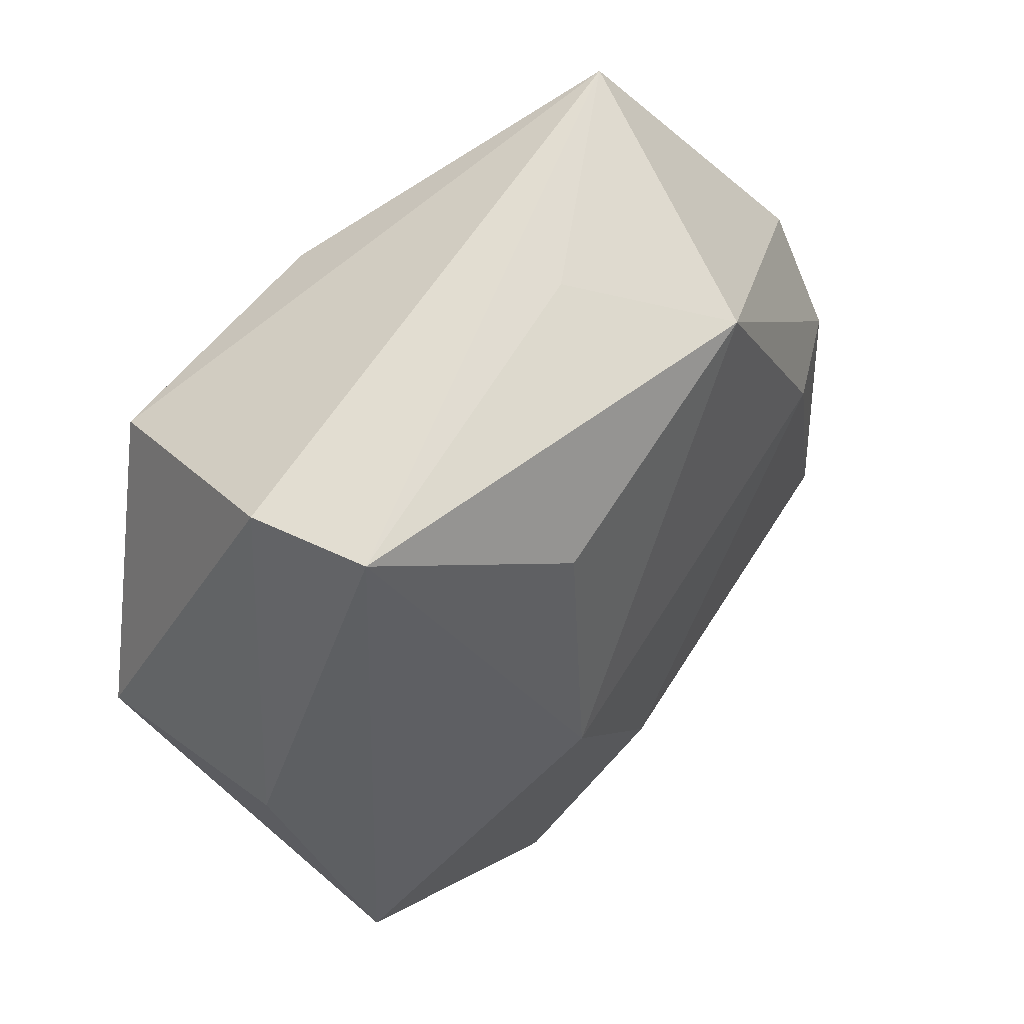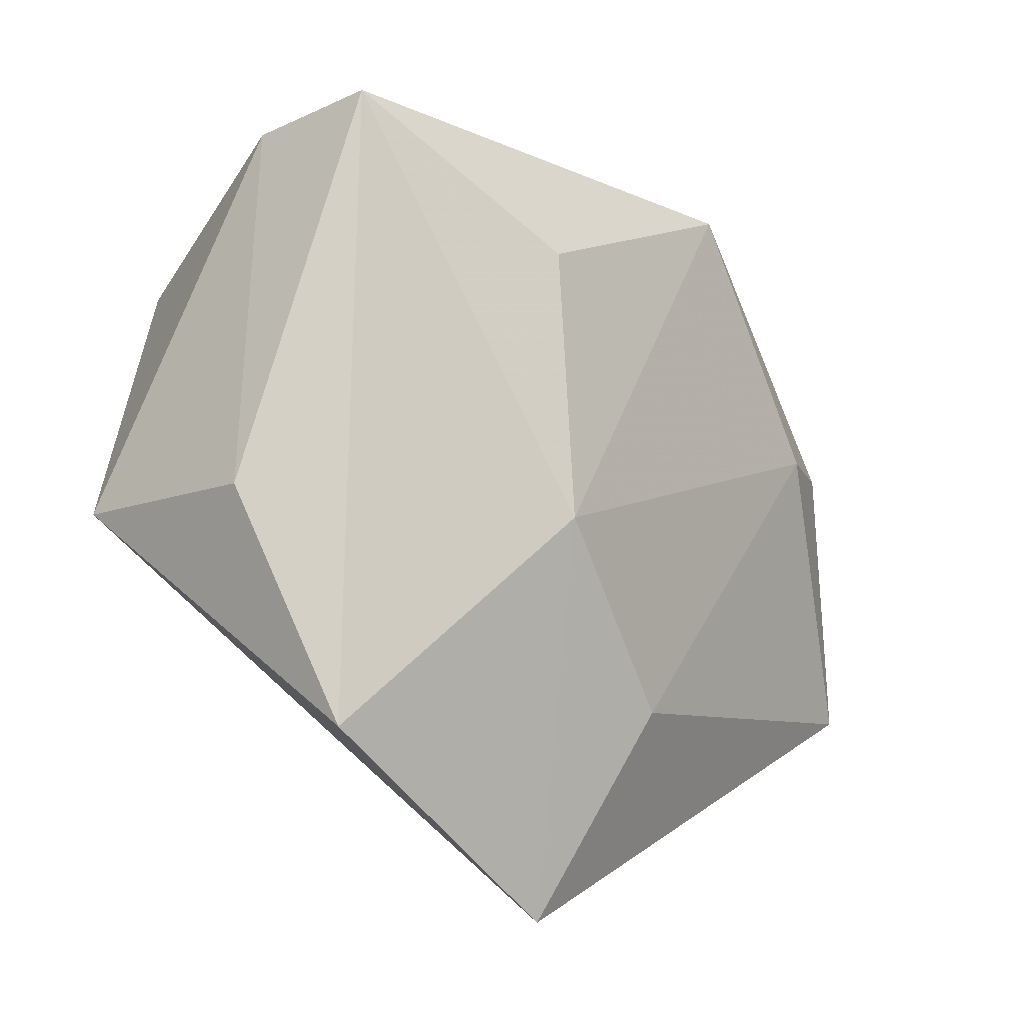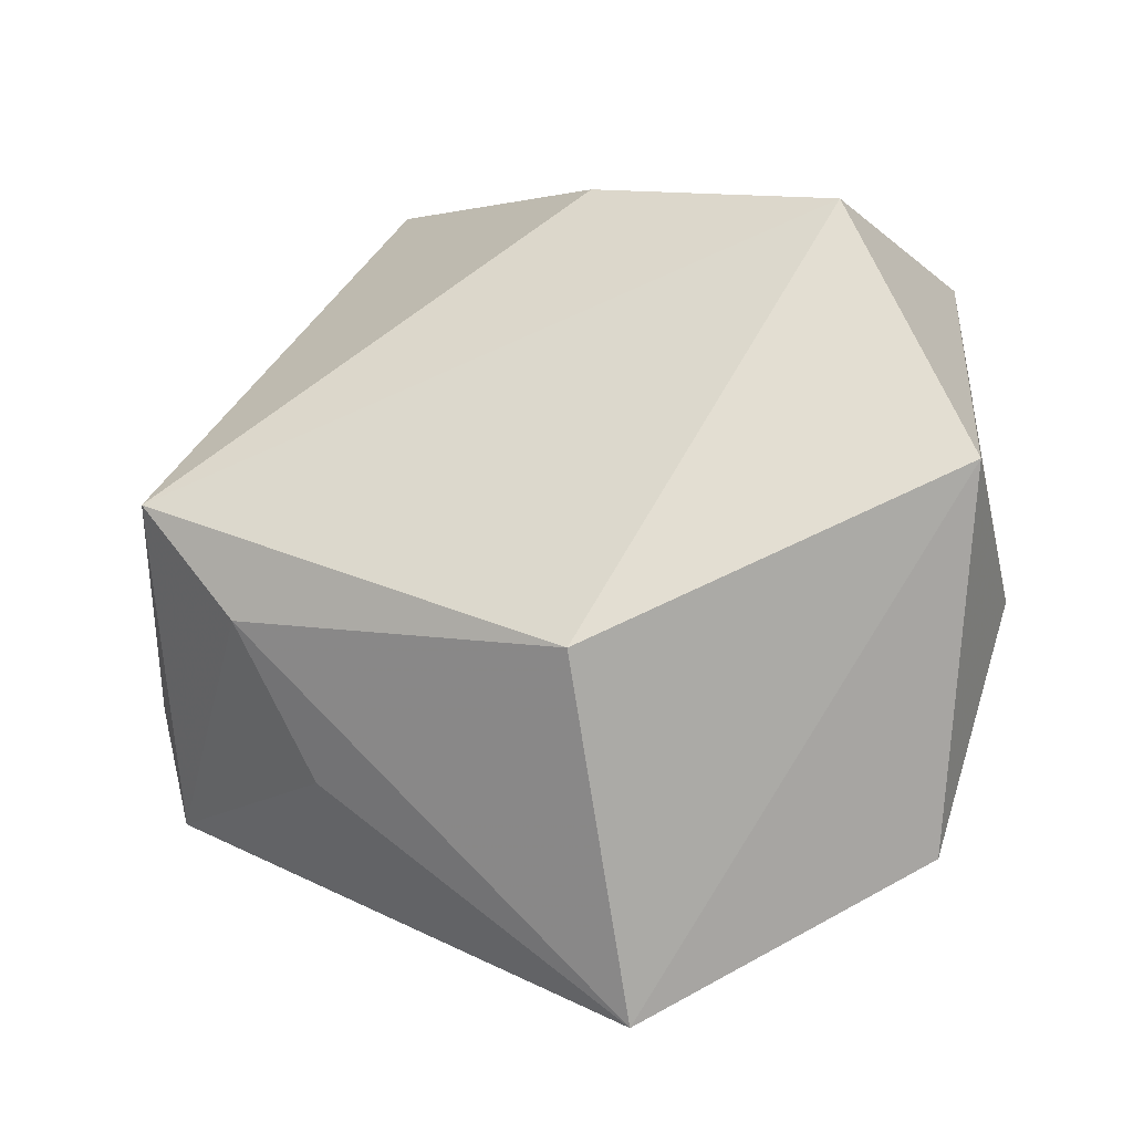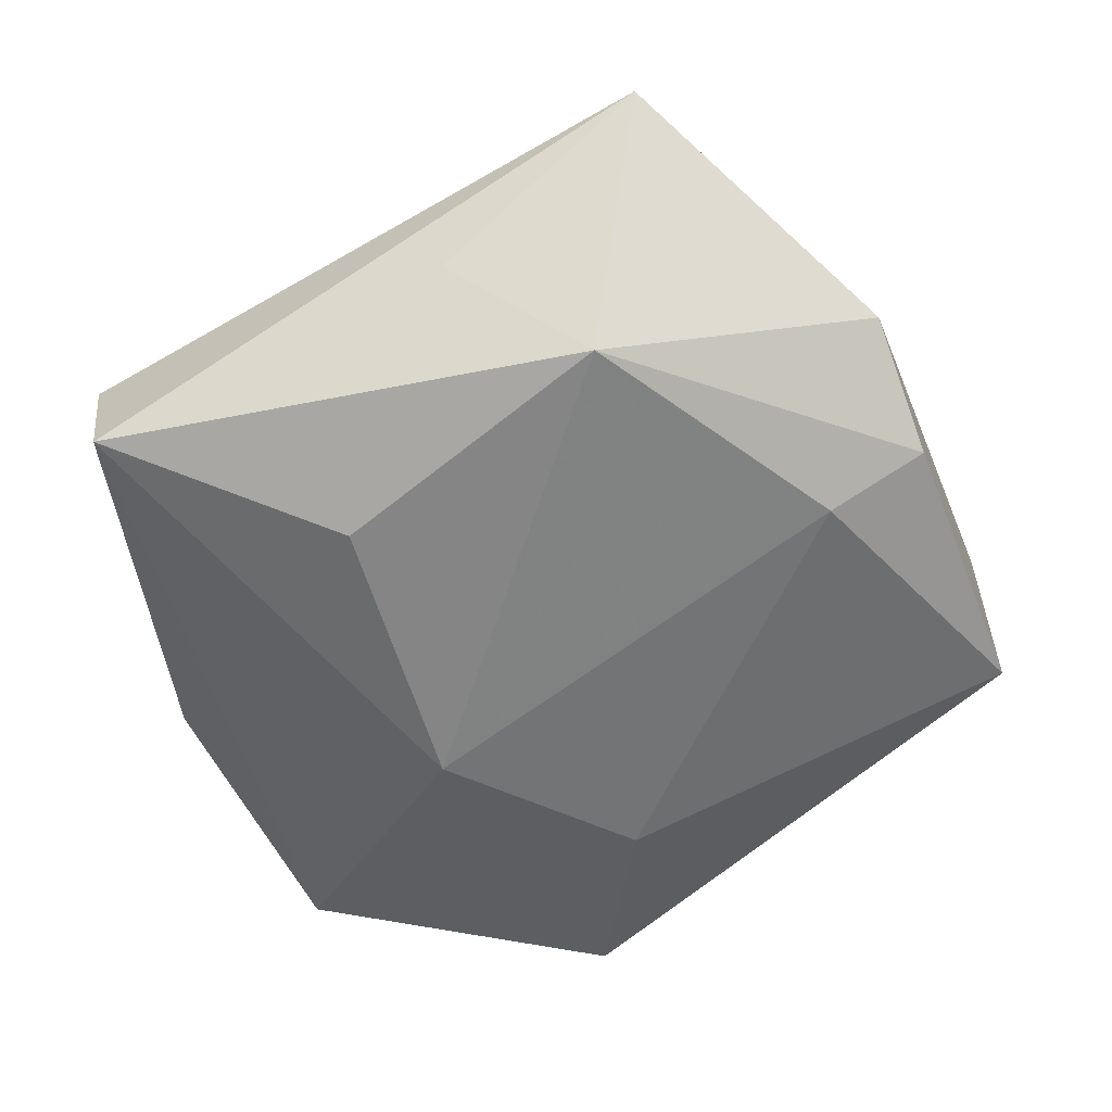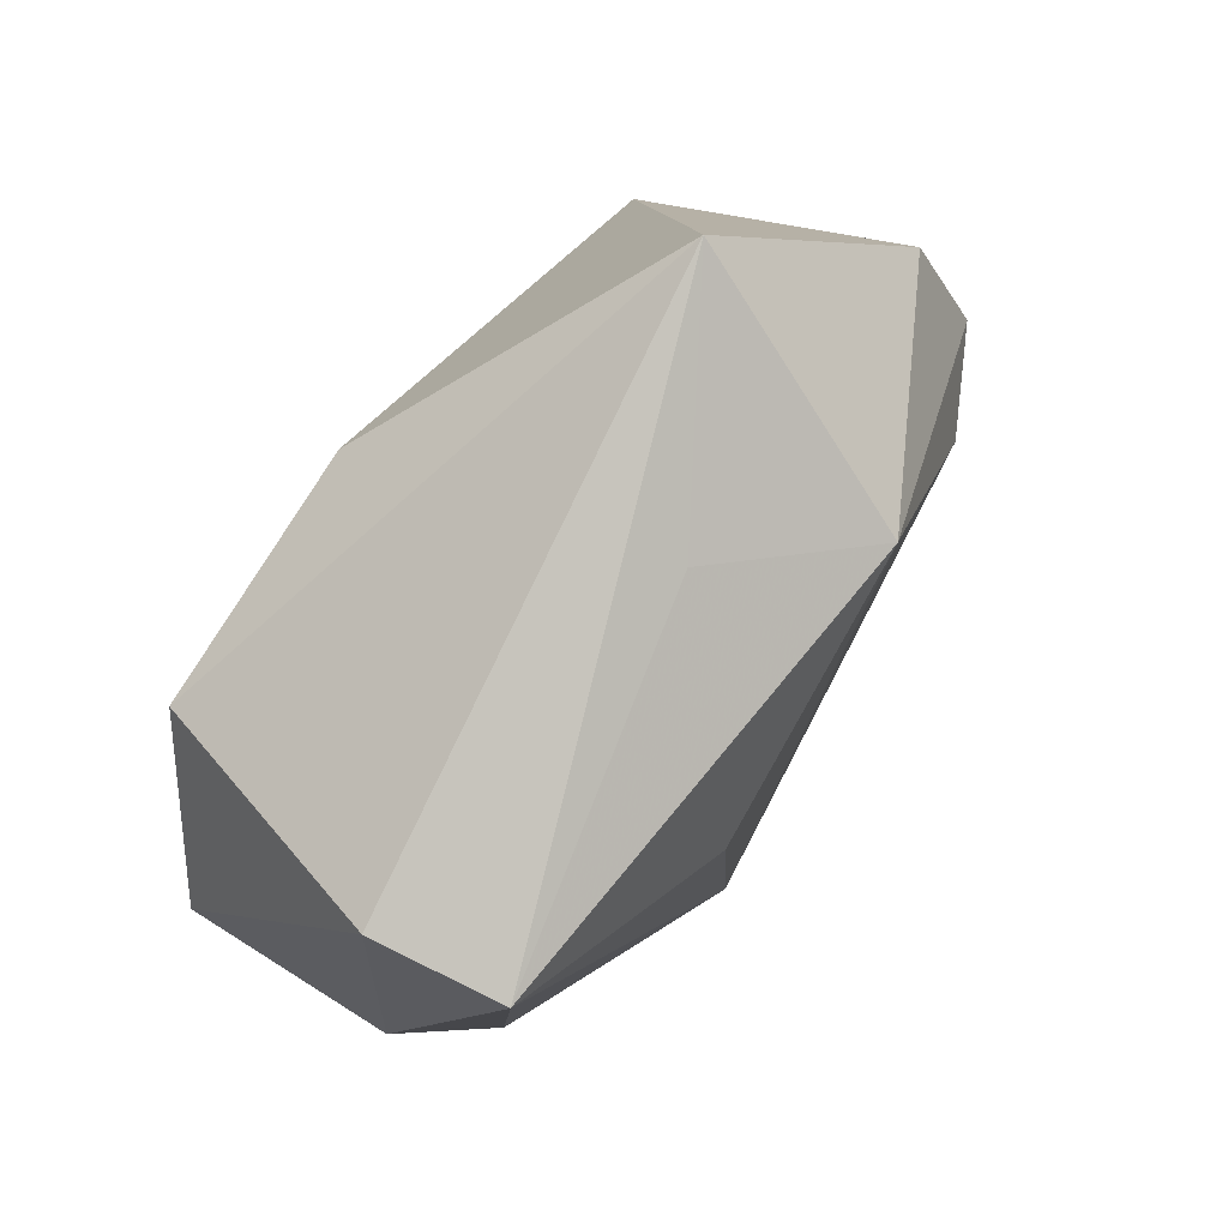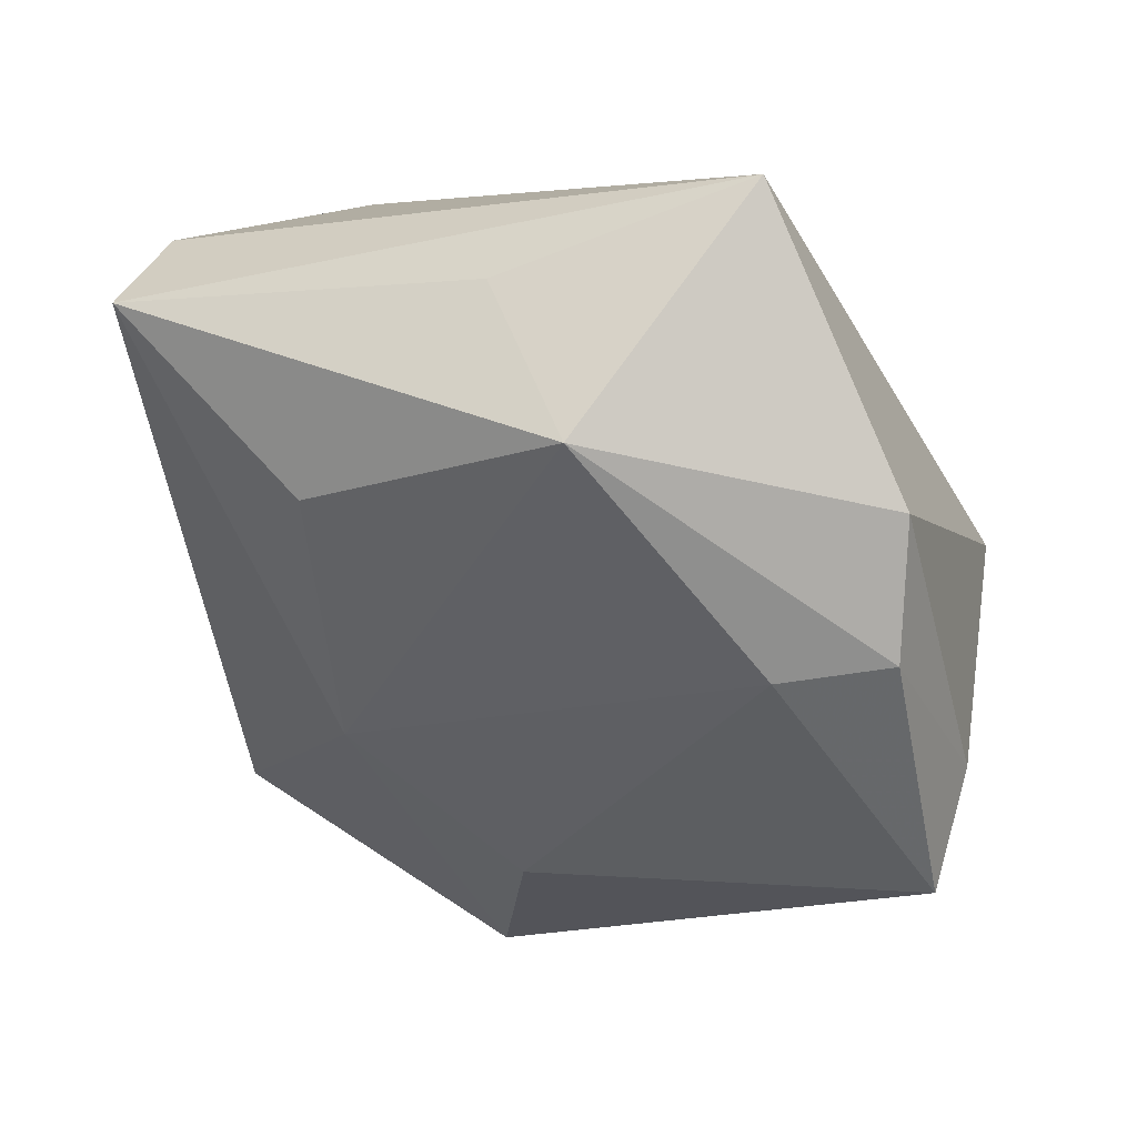
<metadata>
{"format":"obj","ext":"obj","renderer":"f3d","projection":"perspective","resolution":1024,"background":"white","views":[{"elev":42.1,"azim":131.9,"up":"+Y"},{"elev":-20.2,"azim":134.5,"up":"+Y"},{"elev":-33.5,"azim":16.5,"up":"+Y"},{"elev":-61.6,"azim":-168.6,"up":"+Z"},{"elev":72.3,"azim":124.9,"up":"+Y"},{"elev":37.6,"azim":-153.8,"up":"+Y"}]}
</metadata>
<code>
v 0.01343 0.01428 -0.02186
v 0.001549 -0.04788 -0.007188
v 0.03499 0.02575 -0.01668
v -0.0393 0.007257 -0.01188
v 0.02989 0.01786 0.02075
v -0.005373 -0.02742 -0.01641
v -0.01871 0.04202 0.00322
v -0.01172 0.02726 -0.0204
v 0.02958 -0.03419 -0.009495
v -0.04396 -0.0198 -0.009216
v 0.01076 -0.01232 -0.02122
v -0.02465 -0.02549 0.004609
v 0.006381 0.02507 0.02054
v -0.02977 0.005636 -0.017
v 0.03676 0.02508 -0.004173
v 0.001102 0.0333 -0.009192
v -0.03652 -0.003487 0.02161
v -0.02867 -0.01468 0.01694
v -0.04315 -0.01182 -0.0003956
v -0.03731 0.01938 -0.006766
v 0.03958 -0.009987 0.01609
v 0.003852 -0.0251 0.02006
v 0.03847 -0.01184 -0.004268
f 2 21 22
f 9 21 2
f 23 9 3
f 23 21 9
f 22 21 5
f 5 17 22
f 10 17 19
f 18 2 22
f 22 17 18
f 18 17 10
f 16 7 3
f 3 8 16
f 16 8 7
f 7 8 20
f 20 17 7
f 20 19 17
f 15 5 21
f 15 23 3
f 21 23 15
f 3 7 15
f 7 5 15
f 7 17 13
f 13 5 7
f 17 5 13
f 10 2 12
f 12 18 10
f 2 18 12
f 4 20 8
f 10 19 4
f 19 20 4
f 9 2 11
f 3 9 11
f 10 4 14
f 14 4 8
f 8 11 14
f 6 2 10
f 6 11 2
f 10 14 6
f 6 14 11
f 1 8 3
f 3 11 1
f 1 11 8

</code>
